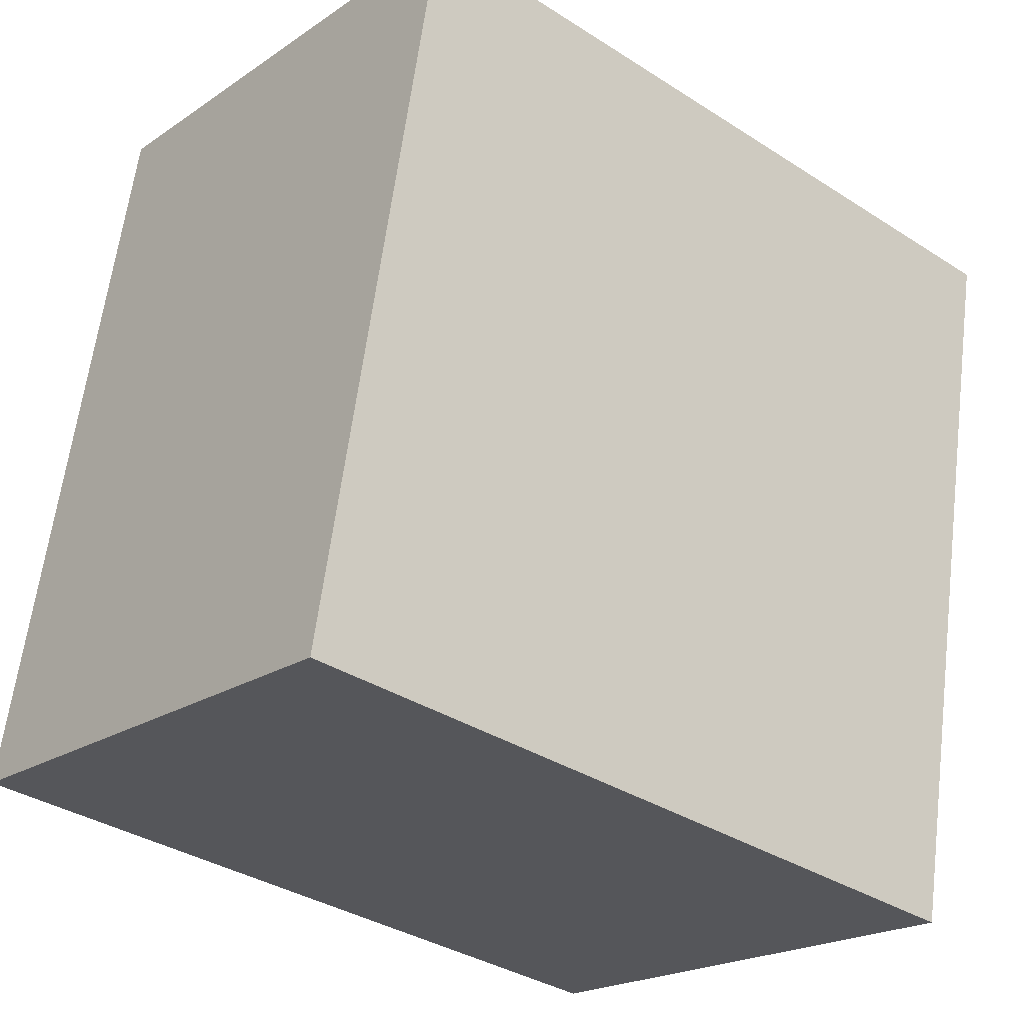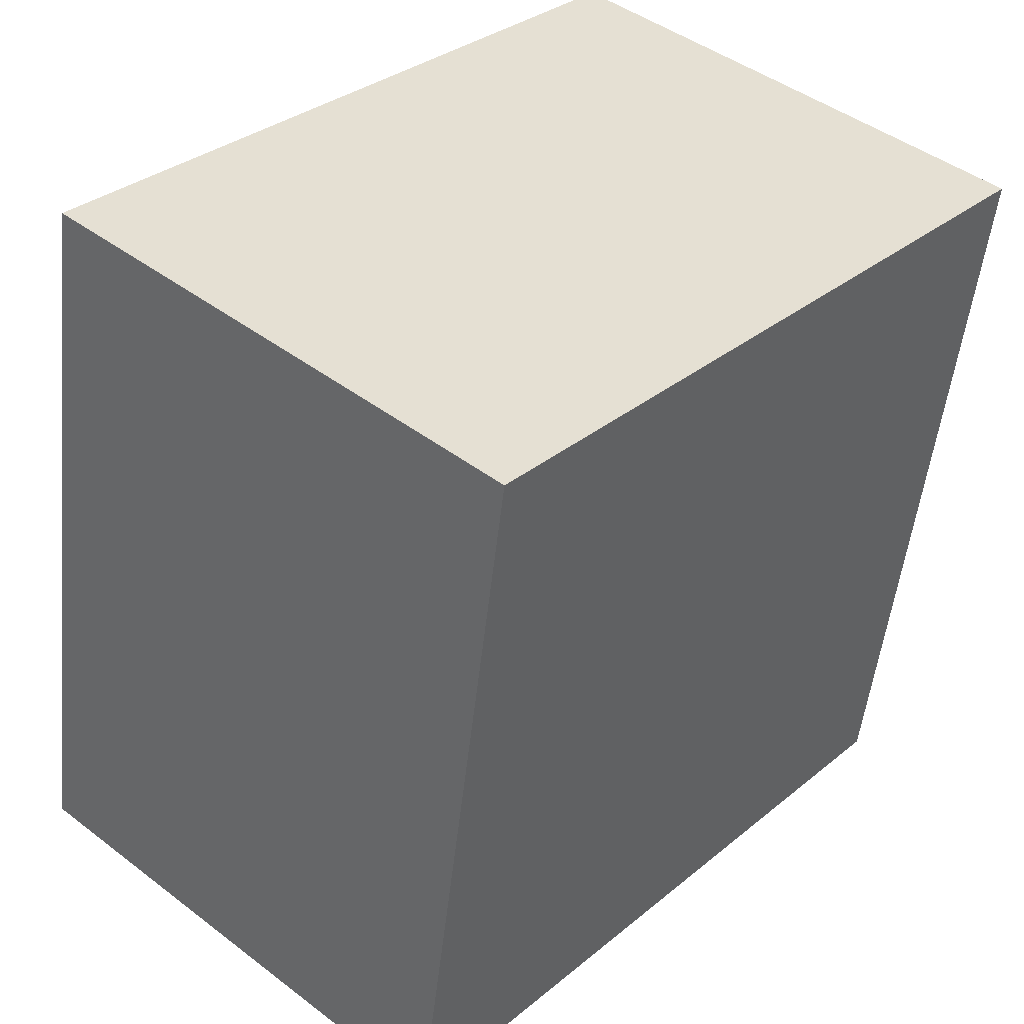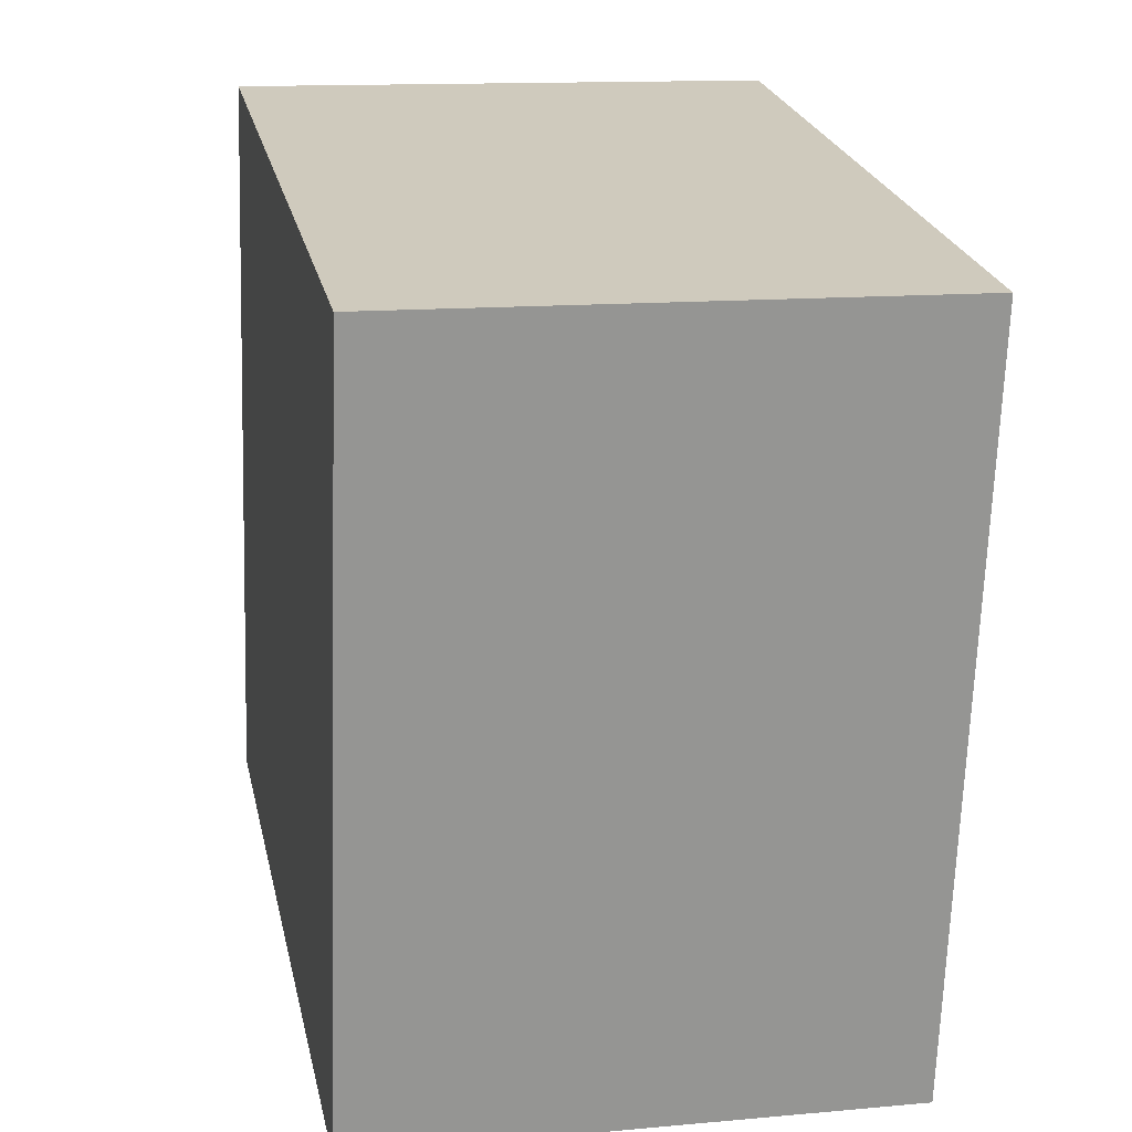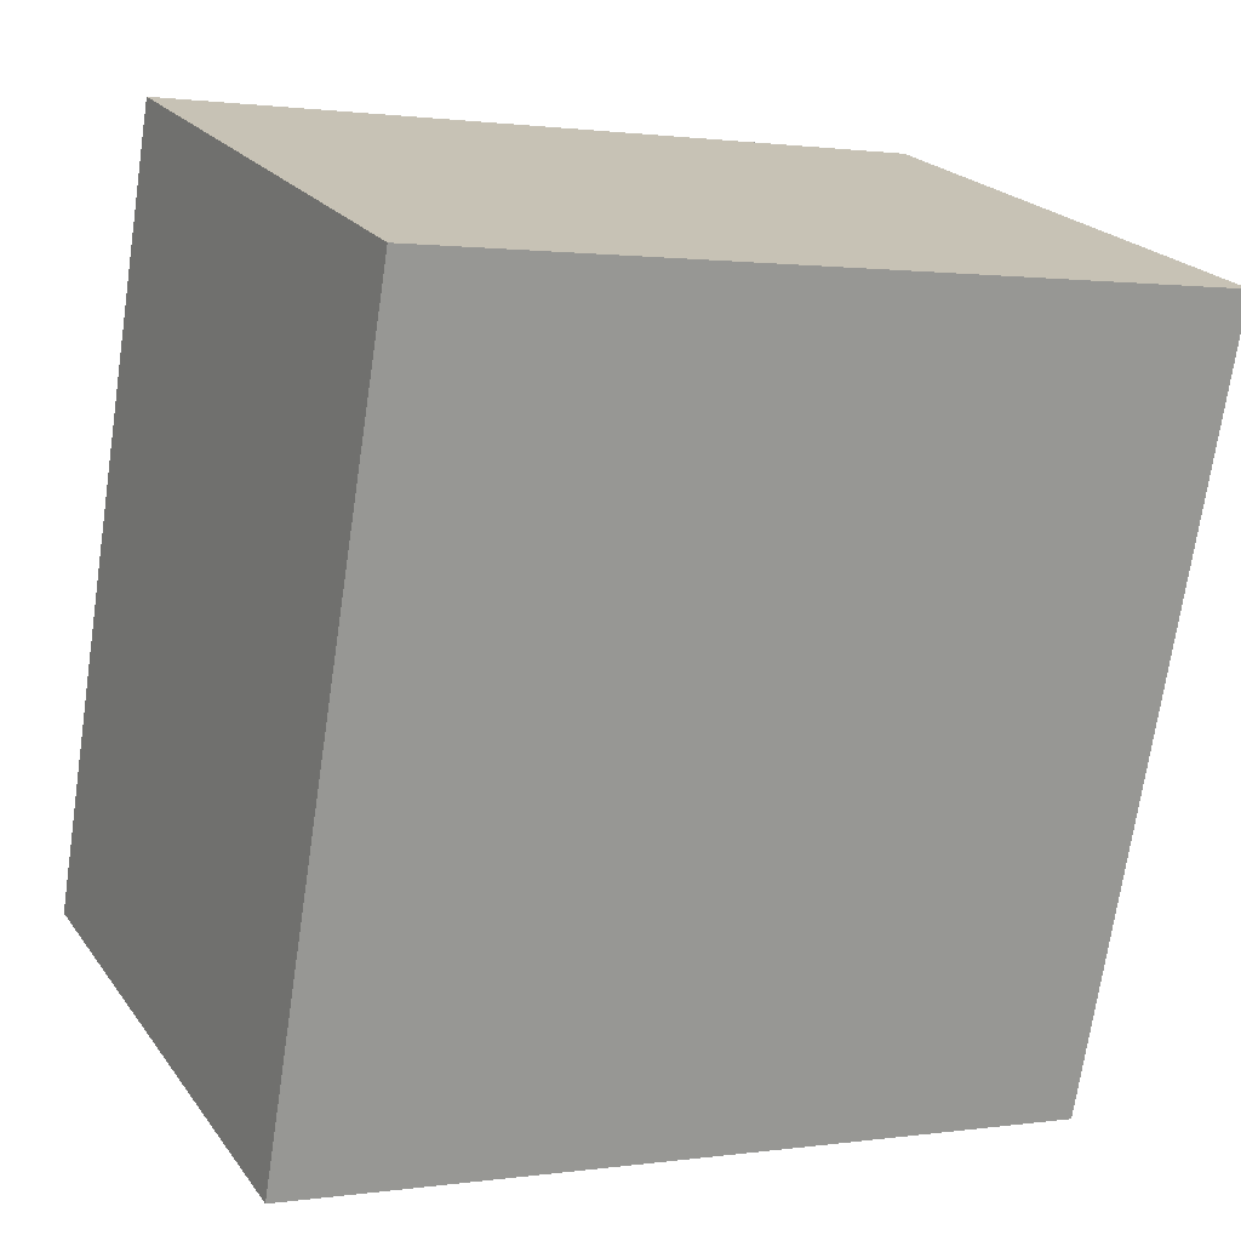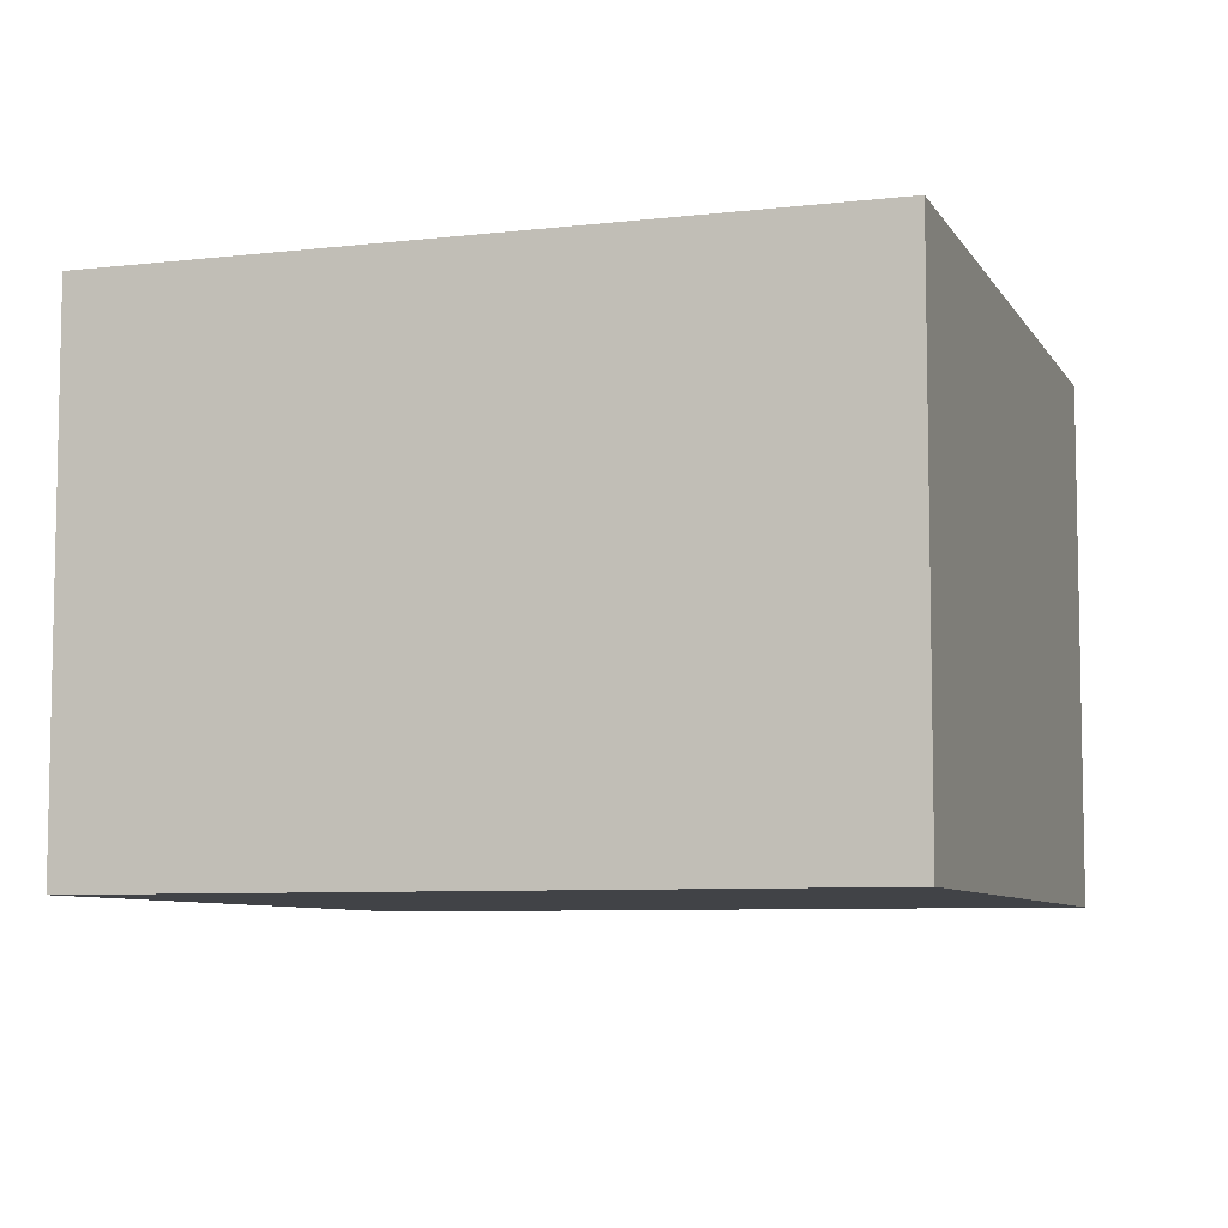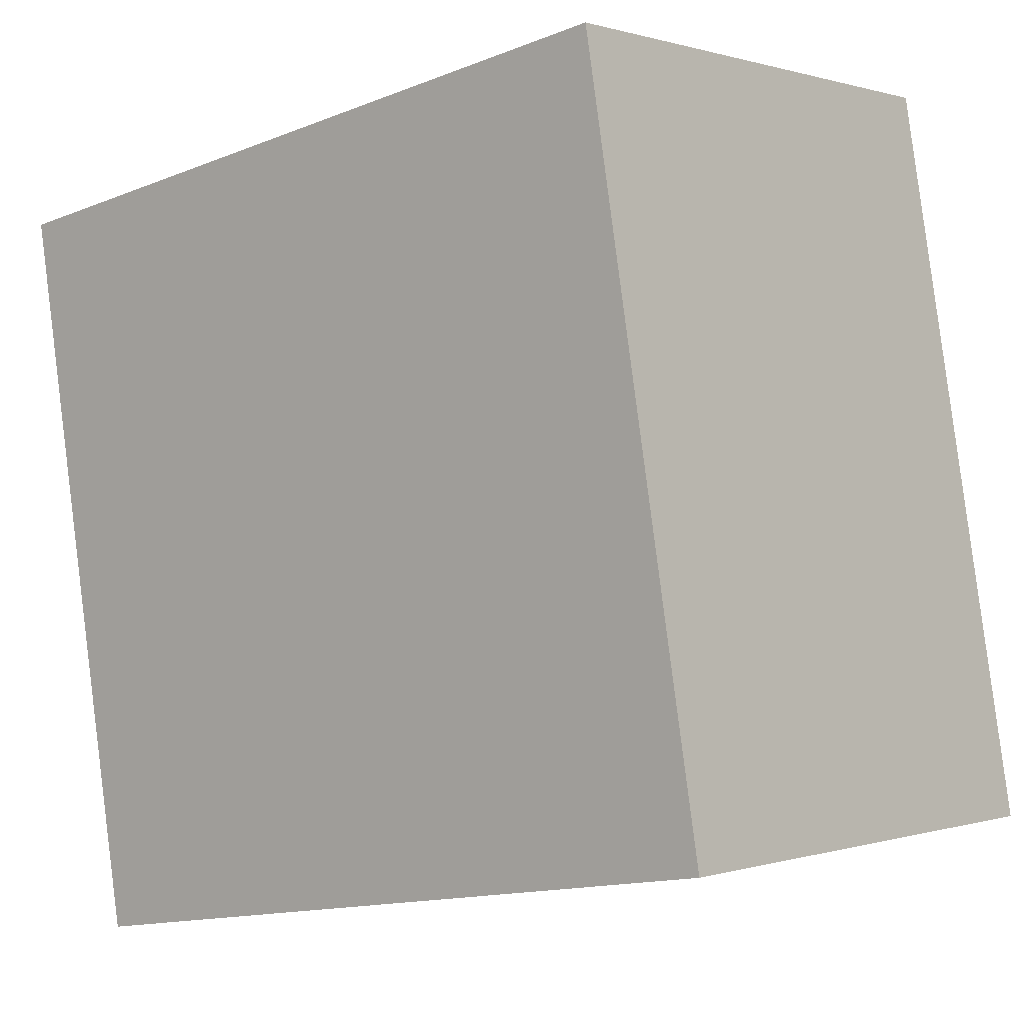
<metadata>
{"format":"obj","ext":"obj","renderer":"f3d","projection":"perspective","resolution":1024,"background":"white","views":[{"elev":-20.5,"azim":-39.5,"up":"+Z"},{"elev":44.4,"azim":-48.4,"up":"+Z"},{"elev":13.2,"azim":78.2,"up":"+Z"},{"elev":21.8,"azim":-26.2,"up":"+Z"},{"elev":-7.3,"azim":27.7,"up":"+Y"},{"elev":0.3,"azim":-139.8,"up":"+Z"}]}
</metadata>
<code>
v  0 3.254 1.993e-16
v  5.273 3.254 3.731
v  4.524 3.254 -0.756
v  0.749 3.254 4.486
v  4.524 4.629e-17 -0.756
v  0 0 0
v  0.749 -2.747e-16 4.486
v  5.273 -2.285e-16 3.731
g defaultobject
f 1 2 3
f 2 1 4
f 5 1 3
f 1 5 6
f 6 4 1
f 4 6 7
f 7 2 4
f 2 7 8
f 8 3 2
f 3 8 5
f 8 6 5
f 6 8 7

</code>
